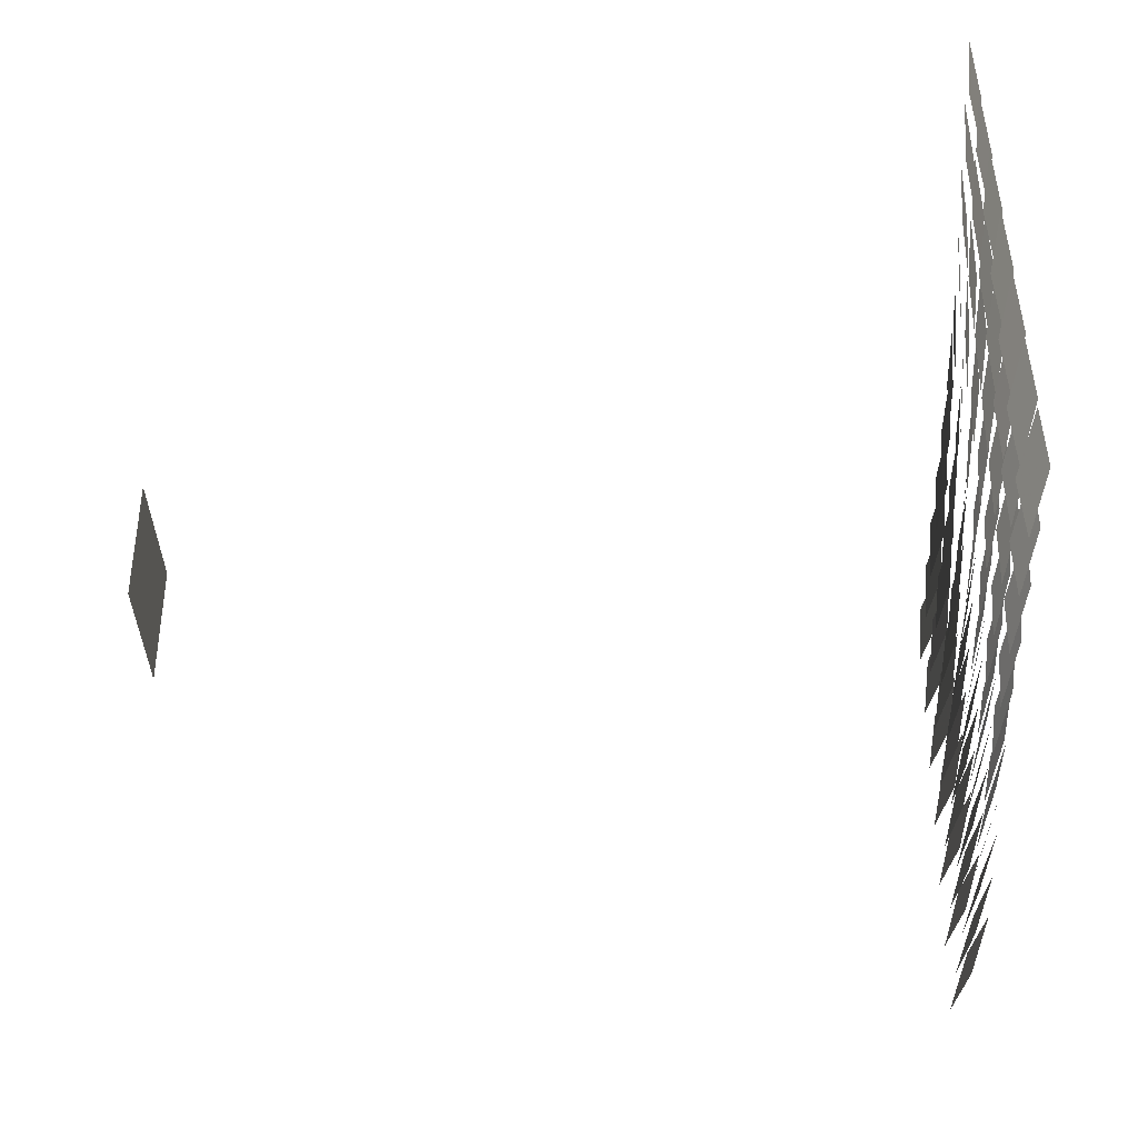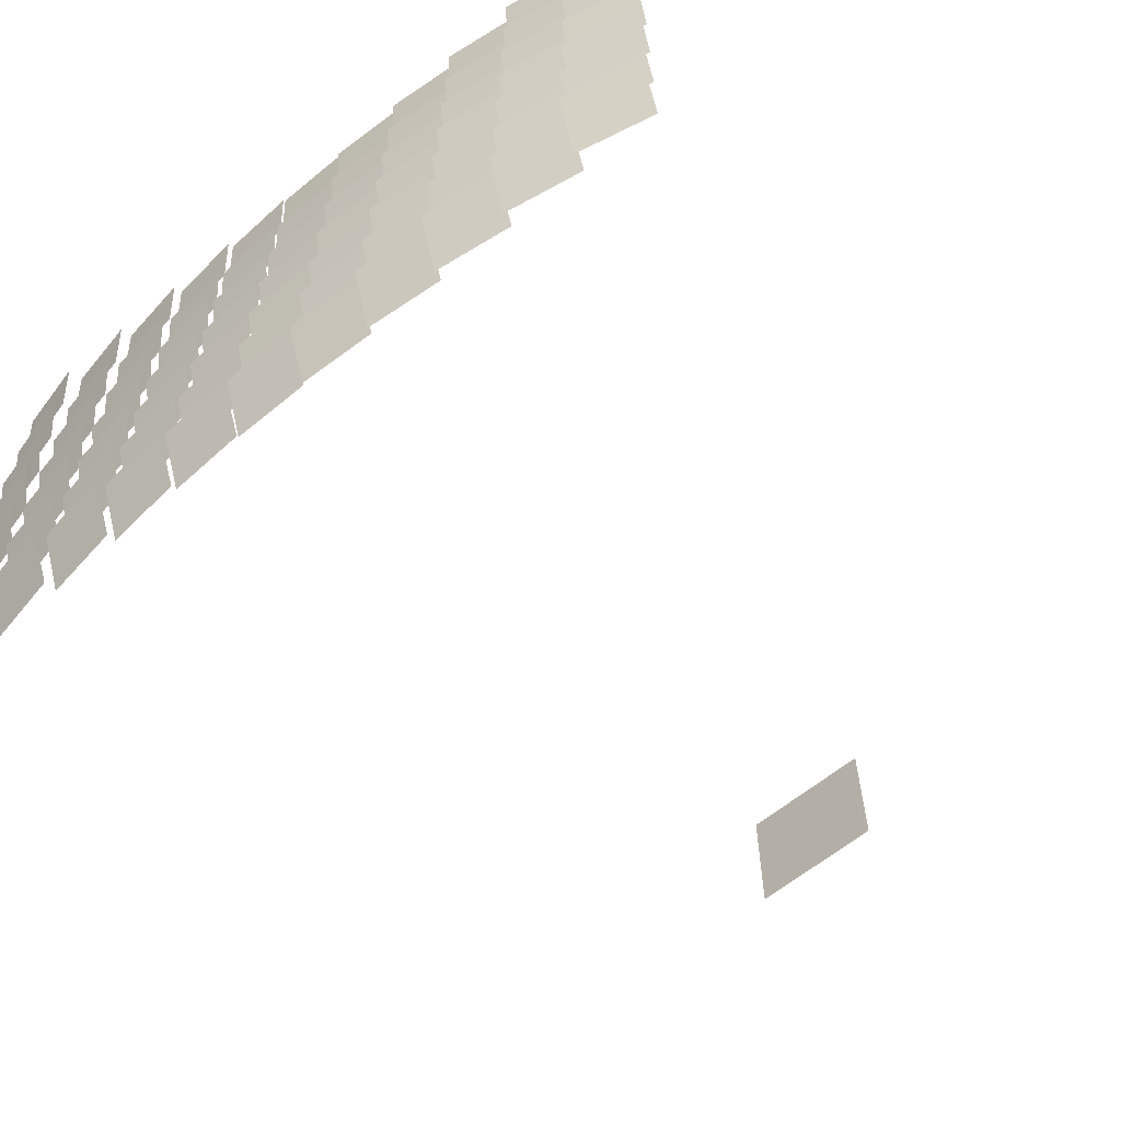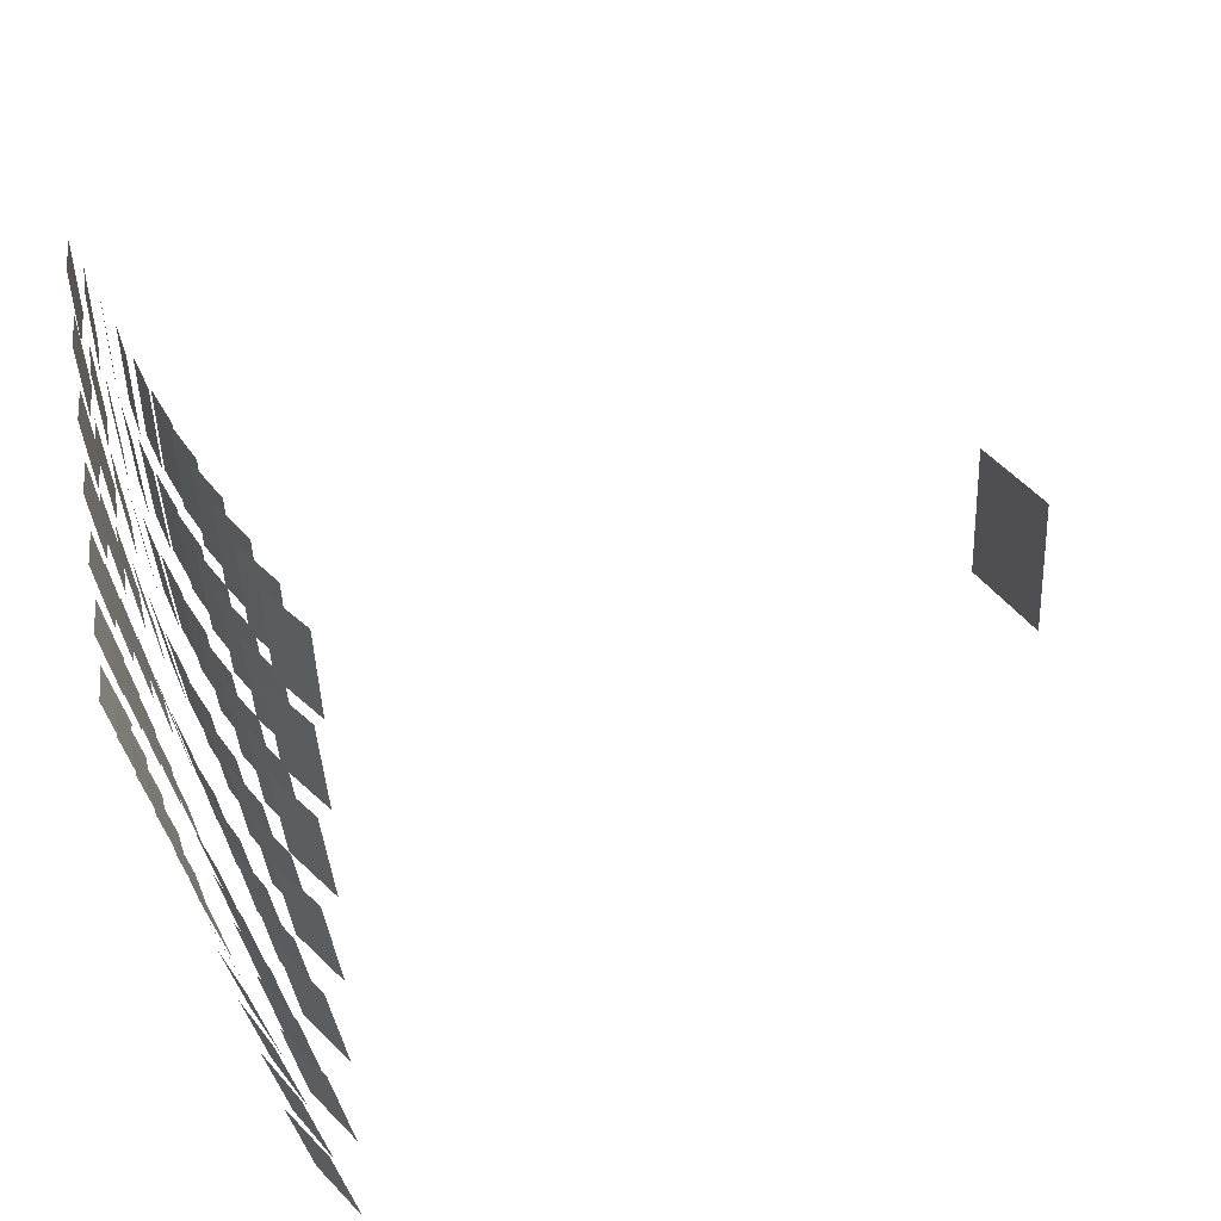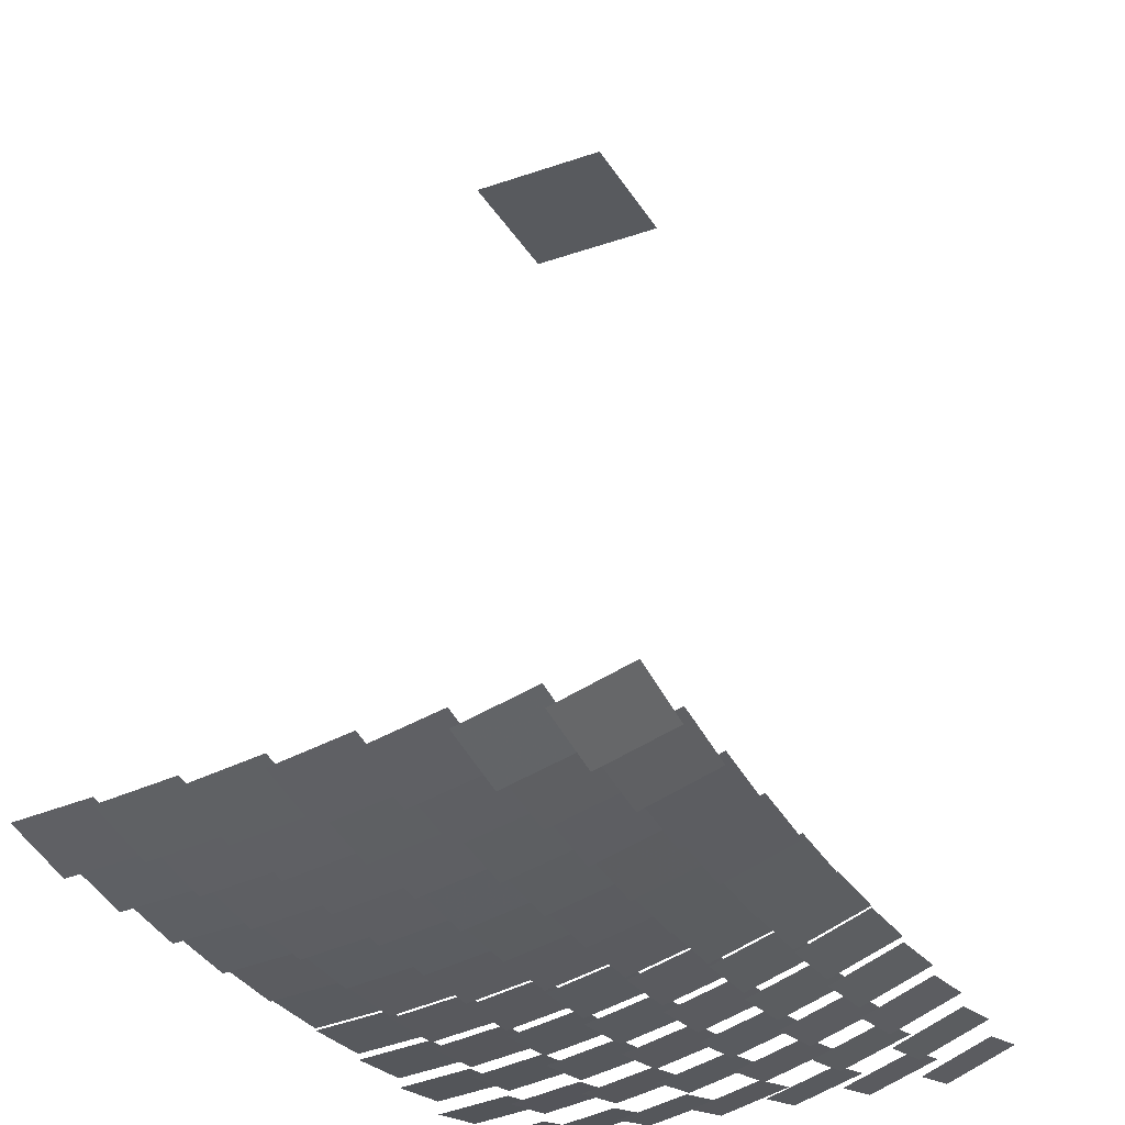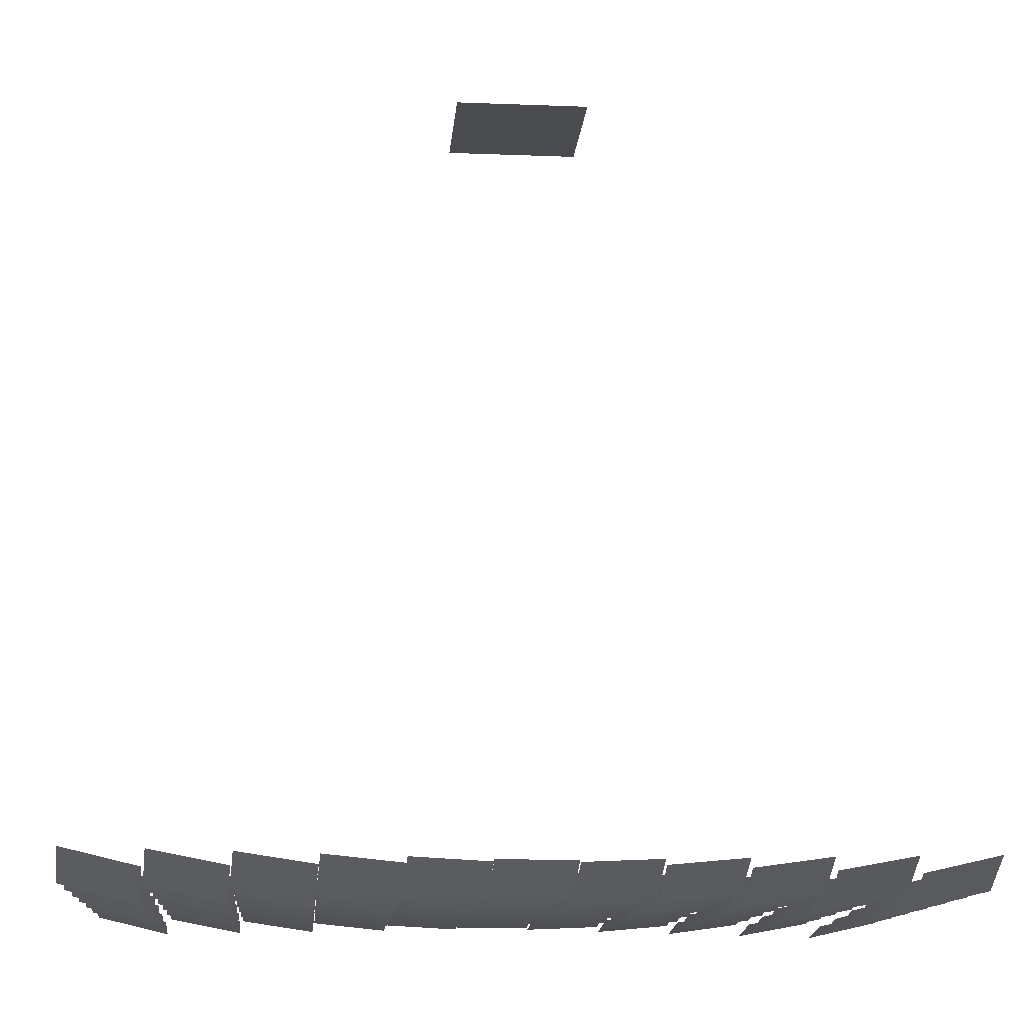
<metadata>
{"format":"obj","ext":"obj","renderer":"f3d","projection":"perspective","resolution":1024,"background":"white","views":[{"elev":-39.3,"azim":-86.9,"up":"+Z"},{"elev":-61.2,"azim":40.2,"up":"+Z"},{"elev":27.8,"azim":68.7,"up":"+Z"},{"elev":-30.9,"azim":116.3,"up":"+Y"},{"elev":-14.2,"azim":175.2,"up":"+Y"}]}
</metadata>
<code>
g reflector76.so_facet.facet
v 0.6468 0.007097 0.5006
v 0.507 -0.007097 0.3612
v 0.6445 0.01927 0.3612
v 0.5093 -0.01927 0.5006
f 1 2 3
f 1 4 2
g reflector71.so_facet.facet
v -0.06342 -0.008699 0.5007
v -0.2028 0.008699 0.3611
v -0.06292 0.002323 0.3611
v -0.2033 -0.002323 0.5007
f 5 6 7
f 5 8 6
g reflector45.so_facet.facet
v -0.6357 -0.02797 0.2158
v -0.7665 0.02797 0.07801
v -0.6301 -0.003822 0.07801
v -0.7721 0.003822 0.2158
f 9 10 11
f 9 12 10
g reflector9.so_facet.facet
v 0.5077 -0.01379 -0.3554
v 0.3621 0.01379 -0.4868
v 0.5006 0.0341 -0.4868
v 0.3692 -0.0341 -0.3554
f 13 14 15
f 13 16 14
g reflector3.so_facet.facet
v -0.3512 -0.03374 -0.3554
v -0.483 0.03374 -0.4868
v -0.3444 0.01422 -0.4868
v -0.4898 -0.01422 -0.3554
f 17 18 19
f 17 20 18
g reflector16.so_facet.facet
v -0.06416 -0.02456 -0.2124
v -0.202 0.02456 -0.3458
v -0.06219 0.01811 -0.3458
v -0.204 -0.01811 -0.2124
f 21 22 23
f 21 24 22
g reflector33.so_facet.facet
v 0.7913 -0.001623 -0.06955
v 0.6465 0.001623 -0.2046
v 0.7827 0.03412 -0.2046
v 0.6551 -0.03412 -0.06955
f 25 26 27
f 25 28 26
g absorber
v 0.125 1.5 0.125
v -0.125 1.5 -0.125
v 0.125 1.5 -0.125
v -0.125 1.5 0.125
f 29 30 31
f 29 32 30
g reflector36.so_facet.facet
v -0.35 -0.02495 0.07324
v -0.4842 0.02495 -0.06344
v -0.3457 0.005094 -0.06344
v -0.4885 -0.005094 0.07324
f 33 34 35
f 33 36 34
g reflector39.so_facet.facet
v 0.07895 -0.01482 0.07327
v -0.06115 0.01482 -0.06347
v 0.07885 0.01526 -0.06347
v -0.06105 -0.01526 0.07327
f 37 38 39
f 37 40 38
g reflector67.so_facet.facet
v -0.6343 -0.02202 0.5006
v -0.7679 0.02202 0.3612
v -0.6314 -0.009339 0.3612
v -0.7708 0.009339 0.5006
f 41 42 43
f 41 44 42
g reflector51.so_facet.facet
v 0.2214 -0.008141 0.2159
v 0.08038 0.008141 0.07791
v 0.2202 0.01549 0.07791
v 0.08162 -0.01549 0.2159
f 45 46 47
f 45 48 46
g reflector54.so_facet.facet
v 0.6479 0.001385 0.2158
v 0.5059 -0.001385 0.07797
v 0.6433 0.02537 0.07797
v 0.5105 -0.02537 0.2158
f 49 50 51
f 49 52 50
g reflector22.so_facet.facet
v 0.7919 -0.004512 -0.2124
v 0.6459 0.004512 -0.3458
v 0.7821 0.03685 -0.3458
v 0.6557 -0.03685 -0.2124
f 53 54 55
f 53 56 54
g reflector27.so_facet.facet
v -0.06402 -0.02148 -0.06952
v -0.2022 0.02148 -0.2047
v -0.06233 0.01499 -0.2047
v -0.2039 -0.01499 -0.06952
f 57 58 59
f 57 60 58
g reflector74.so_facet.facet
v 0.3631 0.001296 0.5007
v 0.2227 -0.001296 0.3611
v 0.362 0.01259 0.3611
v 0.2238 -0.01259 0.5007
f 61 62 63
f 61 64 62
g reflector46.so_facet.facet
v -0.4926 -0.02499 0.2158
v -0.6256 0.02499 0.07797
v -0.4881 -0.001021 0.07797
v -0.6301 0.001021 0.2158
f 65 66 67
f 65 68 66
g reflector43.so_facet.facet
v 0.6485 -0.001602 0.07321
v 0.5053 0.001602 -0.06341
v 0.6427 0.02841 -0.06341
v 0.5111 -0.02841 0.07321
f 69 70 71
f 69 72 70
g reflector49.so_facet.facet
v -0.06372 -0.01505 0.2159
v -0.2025 0.01505 0.07791
v -0.06263 0.008568 0.07791
v -0.2036 -0.008568 0.2159
f 73 74 75
f 73 76 74
g reflector15.so_facet.facet
v -0.2074 -0.02785 -0.2124
v -0.3428 0.02785 -0.3458
v -0.2034 0.01465 -0.3458
v -0.3468 -0.01465 -0.2124
f 77 78 79
f 77 80 78
g reflector5.so_facet.facet
v -0.06428 -0.02748 -0.3555
v -0.2019 0.02748 -0.4867
v -0.06206 0.0211 -0.4867
v -0.2041 -0.0211 -0.3555
f 81 82 83
f 81 84 82
g reflector10.so_facet.facet
v 0.6502 -0.01049 -0.3554
v 0.5036 0.01049 -0.4868
v 0.6411 0.03688 -0.4868
v 0.5127 -0.03688 -0.3554
f 85 86 87
f 85 88 86
g reflector31.so_facet.facet
v 0.5068 -0.007788 -0.06953
v 0.363 0.007788 -0.2047
v 0.5014 0.02841 -0.2047
v 0.3684 -0.02841 -0.06953
f 89 90 91
f 89 92 90
g reflector34.so_facet.facet
v -0.6364 -0.03092 0.07319
v -0.7658 0.03092 -0.06339
v -0.6294 -0.0009323 -0.06339
v -0.7728 0.0009323 0.07319
f 93 94 95
f 93 96 94
g reflector61.so_facet.facet
v 0.07893 -0.008375 0.3584
v -0.06113 0.008375 0.2194
v 0.07887 0.008807 0.2194
v -0.06107 -0.008807 0.3584
f 97 98 99
f 97 100 98
g reflector64.so_facet.facet
v 0.5055 0.001408 0.3583
v 0.3643 -0.001408 0.2195
v 0.5028 0.01908 0.2195
v 0.367 -0.01908 0.3583
f 101 102 103
f 101 104 102
g reflector59.so_facet.facet
v -0.2062 -0.01529 0.3584
v -0.344 0.01529 0.2194
v -0.2046 0.002097 0.2194
v -0.3456 -0.002097 0.3584
f 105 106 107
f 105 108 106
g reflector53.so_facet.facet
v 0.5059 -0.001609 0.2159
v 0.3639 0.001609 0.07794
v 0.5024 0.02222 0.07794
v 0.3674 -0.02222 0.2159
f 109 110 111
f 109 112 110
g reflector56.so_facet.facet
v -0.635 -0.02499 0.3583
v -0.7672 0.02499 0.2195
v -0.6308 -0.006638 0.2195
v -0.7714 0.006638 0.3583
f 113 114 115
f 113 116 114
g reflector24.so_facet.facet
v -0.4937 -0.03102 -0.06954
v -0.6245 0.03102 -0.2047
v -0.4869 0.004998 -0.2047
v -0.6313 -0.004998 -0.06954
f 117 118 119
f 117 120 118
g reflector29.so_facet.facet
v 0.2218 -0.01456 -0.06952
v 0.08004 0.01456 -0.2047
v 0.2198 0.0219 -0.2047
v 0.08195 -0.0219 -0.06952
f 121 122 123
f 121 124 122
g reflector77.so_facet.facet
v 0.7885 0.009645 0.5006
v 0.6493 -0.009645 0.3612
v 0.7855 0.0224 0.3612
v 0.6523 -0.0224 0.5006
f 125 126 127
f 125 128 126
g reflector72.so_facet.facet
v 0.07892 -0.005262 0.5007
v -0.06112 0.005262 0.3611
v 0.07888 0.005689 0.3611
v -0.06108 -0.005689 0.5007
f 129 130 131
f 129 132 130
g reflector44.so_facet.facet
v 0.7906 0.001282 0.07318
v 0.6472 -0.001282 -0.06338
v 0.7834 0.03127 -0.06338
v 0.6544 -0.03127 0.07318
f 133 134 135
f 133 136 134
g reflector41.so_facet.facet
v 0.3641 -0.007961 0.07325
v 0.2217 0.007961 -0.06345
v 0.361 0.0221 -0.06345
v 0.2248 -0.0221 0.07325
f 137 138 139
f 137 140 138
g reflector8.so_facet.facet
v 0.365 -0.01721 -0.3554
v 0.2208 0.01721 -0.4868
v 0.3601 0.0311 -0.4868
v 0.2257 -0.0311 -0.3554
f 141 142 143
f 141 144 142
g reflector18.so_facet.facet
v 0.2219 -0.01768 -0.2124
v 0.07988 0.01768 -0.3458
v 0.2197 0.02498 -0.3458
v 0.08211 -0.02498 -0.2124
f 145 146 147
f 145 148 146
g reflector2.so_facet.facet
v -0.4947 -0.03654 -0.3554
v -0.6235 0.03654 -0.4868
v -0.4859 0.0109 -0.4868
v -0.6323 -0.0109 -0.3554
f 149 150 151
f 149 152 150
g reflector7.so_facet.facet
v 0.2221 -0.02067 -0.3555
v 0.07974 0.02067 -0.4867
v 0.2196 0.0279 -0.4867
v 0.08225 -0.0279 -0.3555
f 153 154 155
f 153 156 154
g reflector12.so_facet.facet
v -0.6377 -0.03653 -0.2124
v -0.7645 0.03653 -0.3458
v -0.6281 0.004887 -0.3458
v -0.7741 -0.004887 -0.2124
f 157 158 159
f 157 160 158
g reflector37.so_facet.facet
v -0.2069 -0.02168 0.07325
v -0.3433 0.02168 -0.06345
v -0.204 0.00838 -0.06345
v -0.3462 -0.00838 0.07325
f 161 162 163
f 161 164 162
g reflector17.so_facet.facet
v 0.07897 -0.02115 -0.2124
v -0.06117 0.02115 -0.3458
v 0.07883 0.02158 -0.3458
v -0.06103 -0.02158 -0.2124
f 165 166 167
f 165 168 166
g reflector148.so_facet.facet
v -0.2065 -0.01848 0.2159
v -0.3437 0.01848 0.07792
v -0.2043 0.00521 0.07792
v -0.3459 -0.00521 0.2159
f 169 170 171
f 169 172 170
g reflector63.so_facet.facet
v 0.3634 -0.001695 0.3584
v 0.2224 0.001695 0.2194
v 0.3617 0.01572 0.2194
v 0.2241 -0.01572 0.3584
f 173 174 175
f 173 176 174
g reflector66.so_facet.facet
v 0.7892 0.006958 0.3583
v 0.6486 -0.006958 0.2195
v 0.7848 0.02536 0.2195
v 0.653 -0.02536 0.3583
f 177 178 179
f 177 180 178
g reflector69.so_facet.facet
v -0.3486 -0.01557 0.5007
v -0.4856 0.01557 0.3611
v -0.347 -0.003943 0.3611
v -0.4872 0.003943 0.5007
f 181 182 183
f 181 184 182
g reflector55.so_facet.facet
v 0.7899 0.004157 0.2158
v 0.6479 -0.004157 0.07801
v 0.7841 0.02833 0.07801
v 0.6537 -0.02833 0.2158
f 185 186 187
f 185 188 186
g reflector21.so_facet.facet
v 0.6497 -0.007588 -0.2124
v 0.5041 0.007588 -0.3458
v 0.6416 0.03421 -0.3458
v 0.5122 -0.03421 -0.2124
f 189 190 191
f 189 192 190
g reflector26.so_facet.facet
v -0.2071 -0.02482 -0.06953
v -0.3431 0.02482 -0.2047
v -0.2037 0.01155 -0.2047
v -0.3465 -0.01155 -0.06953
f 193 194 195
f 193 196 194
g reflector75.so_facet.facet
v 0.505 0.004309 0.5007
v 0.3648 -0.004309 0.3611
v 0.5033 0.01599 0.3611
v 0.3665 -0.01599 0.5007
f 197 198 199
f 197 200 198
g reflector70.so_facet.facet
v -0.2059 -0.01216 0.5007
v -0.3443 0.01216 0.3611
v -0.2049 -0.0009039 0.3611
v -0.3453 0.0009039 0.5007
f 201 202 203
f 201 204 202
g reflector42.so_facet.facet
v 0.5064 -0.004693 0.07323
v 0.3634 0.004693 -0.06343
v 0.5019 0.02535 -0.06343
v 0.3679 -0.02535 0.07323
f 205 206 207
f 205 208 206
g reflector4.so_facet.facet
v -0.2077 -0.03071 -0.3554
v -0.3425 0.03071 -0.4868
v -0.2031 0.01764 -0.4868
v -0.3471 -0.01764 -0.3554
f 209 210 211
f 209 212 210
g reflector11.so_facet.facet
v 0.7925 -0.007341 -0.3553
v 0.6453 0.007341 -0.4869
v 0.7815 0.03941 -0.4869
v 0.6563 -0.03941 -0.3553
f 213 214 215
f 213 216 214
g reflector32.so_facet.facet
v 0.6491 -0.00461 -0.06954
v 0.5047 0.00461 -0.2047
v 0.6421 0.03138 -0.2047
v 0.5117 -0.03138 -0.06954
f 217 218 219
f 217 220 218
g reflector35.so_facet.facet
v -0.4932 -0.02804 0.07321
v -0.625 0.02804 -0.06341
v -0.4875 0.001979 -0.06341
v -0.6307 -0.001979 0.07321
f 221 222 223
f 221 224 222
g reflector38.so_facet.facet
v -0.06387 -0.01829 0.07326
v -0.2023 0.01829 -0.06346
v -0.06248 0.01179 -0.06346
v -0.2037 -0.01179 0.07326
f 225 226 227
f 225 228 226
g reflector60.so_facet.facet
v -0.06357 -0.01184 0.3584
v -0.2026 0.01184 0.2194
v -0.06278 0.005394 0.2194
v -0.2034 -0.005394 0.3584
f 229 230 231
f 229 232 230
g reflector50.so_facet.facet
v 0.07894 -0.01158 0.2159
v -0.06114 0.01158 0.0779
v 0.07886 0.01202 0.0779
v -0.06106 -0.01202 0.2159
f 233 234 235
f 233 236 234
g reflector57.so_facet.facet
v -0.492 -0.02191 0.3583
v -0.6262 0.02191 0.2195
v -0.4886 -0.00395 0.2195
v -0.6296 0.00395 0.3583
f 237 238 239
f 237 240 238
g reflector23.so_facet.facet
v -0.6371 -0.03379 -0.06955
v -0.7651 0.03379 -0.2046
v -0.6288 0.001986 -0.2046
v -0.7734 -0.001986 -0.06955
f 241 242 243
f 241 244 242
g reflector28.so_facet.facet
v 0.07896 -0.01803 -0.06952
v -0.06116 0.01803 -0.2047
v 0.07884 0.01847 -0.2047
v -0.06104 -0.01847 -0.06952
f 245 246 247
f 245 248 246
g reflector73.so_facet.facet
v 0.2211 -0.00191 0.5007
v 0.08071 0.00191 0.3611
v 0.2205 0.009133 0.3611
v 0.08128 -0.009133 0.5007
f 249 250 251
f 249 252 250
g reflector47.so_facet.facet
v -0.3495 -0.02181 0.2159
v -0.4847 0.02181 0.07794
v -0.3461 0.001999 0.07794
v -0.4881 -0.001999 0.2159
f 253 254 255
f 253 256 254
g reflector40.so_facet.facet
v 0.2216 -0.01136 0.07326
v 0.08021 0.01136 -0.06346
v 0.22 0.01872 -0.06346
v 0.08179 -0.01872 0.07326
f 257 258 259
f 257 260 258
g reflector19.so_facet.facet
v 0.3647 -0.01422 -0.2124
v 0.2211 0.01422 -0.3458
v 0.3604 0.02825 -0.3458
v 0.2254 -0.02825 -0.2124
f 261 262 263
f 261 264 262
g reflector1.so_facet.facet
v -0.6383 -0.03911 -0.3554
v -0.7639 0.03911 -0.4868
v -0.6275 0.007726 -0.4868
v -0.7747 -0.007726 -0.3554
f 265 266 267
f 265 268 266
g reflector6.so_facet.facet
v 0.07897 -0.02412 -0.3555
v -0.06117 0.02412 -0.4867
v 0.07883 0.02455 -0.4867
v -0.06103 -0.02455 -0.3555
f 269 270 271
f 269 272 270
g reflector13.so_facet.facet
v -0.4942 -0.03386 -0.2124
v -0.624 0.03386 -0.3458
v -0.4864 0.007987 -0.3458
v -0.6318 -0.007987 -0.2124
f 273 274 275
f 273 276 274
g reflector14.so_facet.facet
v -0.3508 -0.03096 -0.2124
v -0.4834 0.03096 -0.3458
v -0.3448 0.01126 -0.3458
v -0.4894 -0.01126 -0.2124
f 277 278 279
f 277 280 278
g reflector30.so_facet.facet
v 0.3644 -0.01112 -0.06953
v 0.2214 0.01112 -0.2047
v 0.3607 0.02523 -0.2047
v 0.2251 -0.02523 -0.06953
f 281 282 283
f 281 284 282
g reflector62.so_facet.facet
v 0.2213 -0.004973 0.3584
v 0.08055 0.004973 0.2194
v 0.2204 0.01227 0.2194
v 0.08145 -0.01227 0.3584
f 285 286 287
f 285 288 286
g reflector65.so_facet.facet
v 0.6474 0.004299 0.3583
v 0.5064 -0.004299 0.2195
v 0.6439 0.02231 0.2195
v 0.5099 -0.02231 0.3583
f 289 290 291
f 289 292 290
g reflector68.so_facet.facet
v -0.4914 -0.01887 0.5006
v -0.6268 0.01887 0.3612
v -0.4892 -0.006761 0.3612
v -0.629 0.006761 0.5006
f 293 294 295
f 293 296 294
g reflector58.so_facet.facet
v -0.349 -0.01867 0.3583
v -0.4852 0.01867 0.2195
v -0.3465 -0.00103 0.2195
v -0.4877 0.00103 0.3583
f 297 298 299
f 297 300 298
g reflector52.so_facet.facet
v 0.3637 -0.004799 0.2159
v 0.2221 0.004799 0.07792
v 0.3613 0.01891 0.07792
v 0.2245 -0.01891 0.2159
f 301 302 303
f 301 304 302
g reflector20.so_facet.facet
v 0.5073 -0.01084 -0.2124
v 0.3625 0.01084 -0.3458
v 0.501 0.03134 -0.3458
v 0.3688 -0.03134 -0.2124
f 305 306 307
f 305 308 306
g reflector25.so_facet.facet
v -0.3504 -0.02802 -0.06953
v -0.4838 0.02802 -0.2047
v -0.3452 0.008198 -0.2047
v -0.489 -0.008198 -0.06953
f 309 310 311
f 309 312 310

</code>
